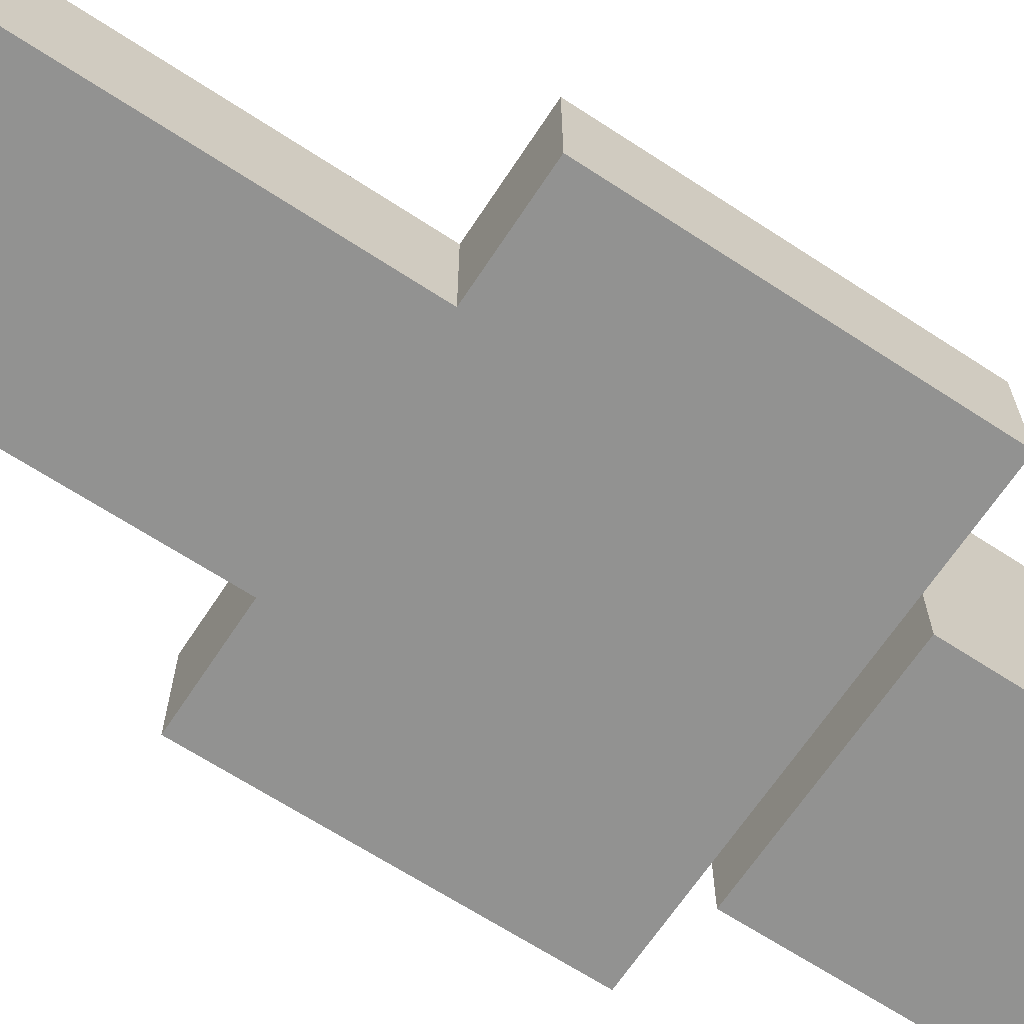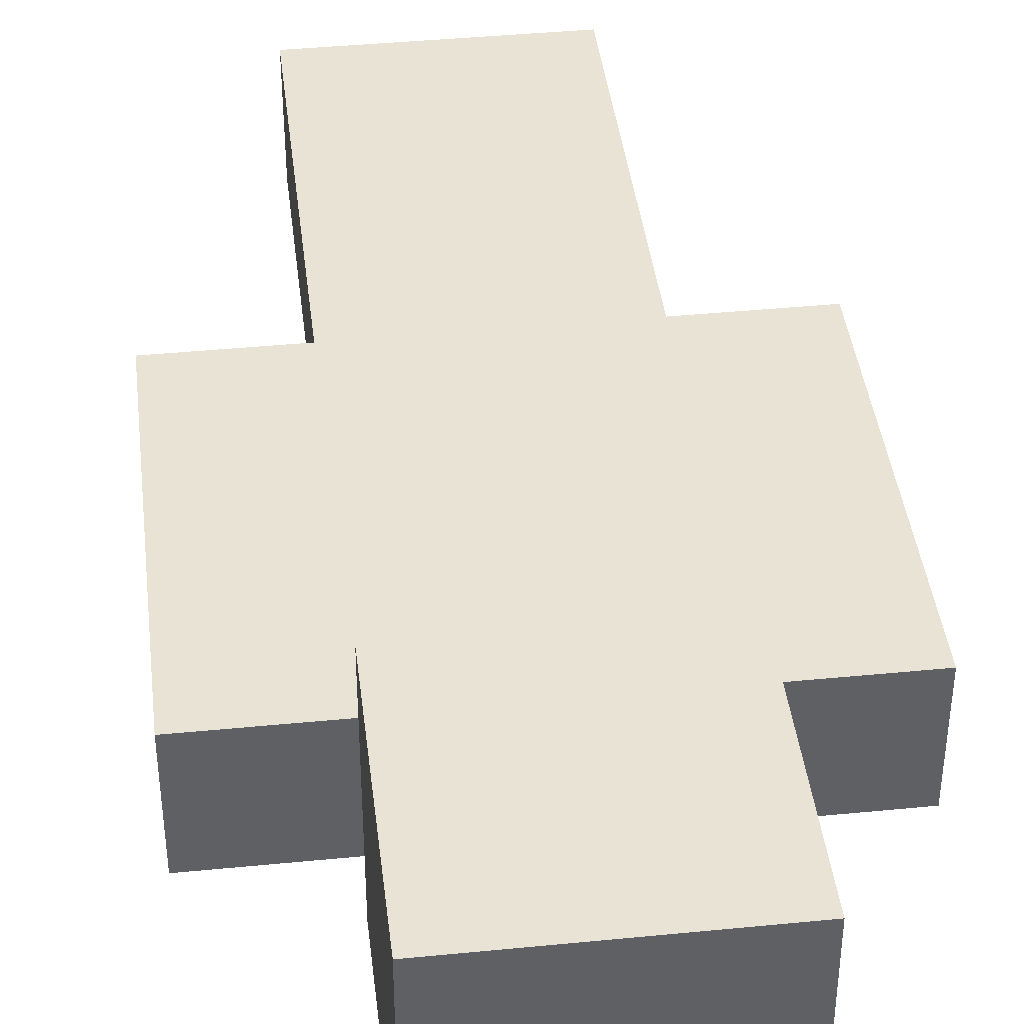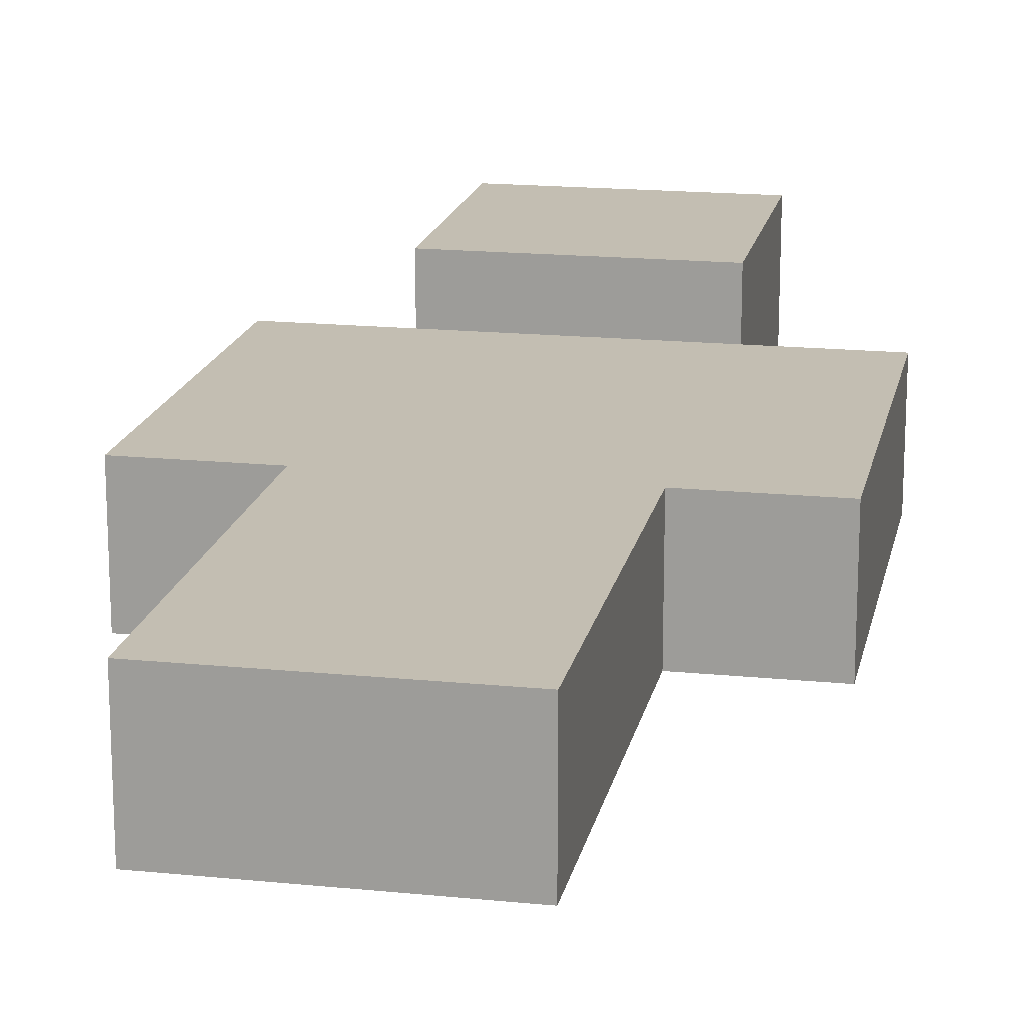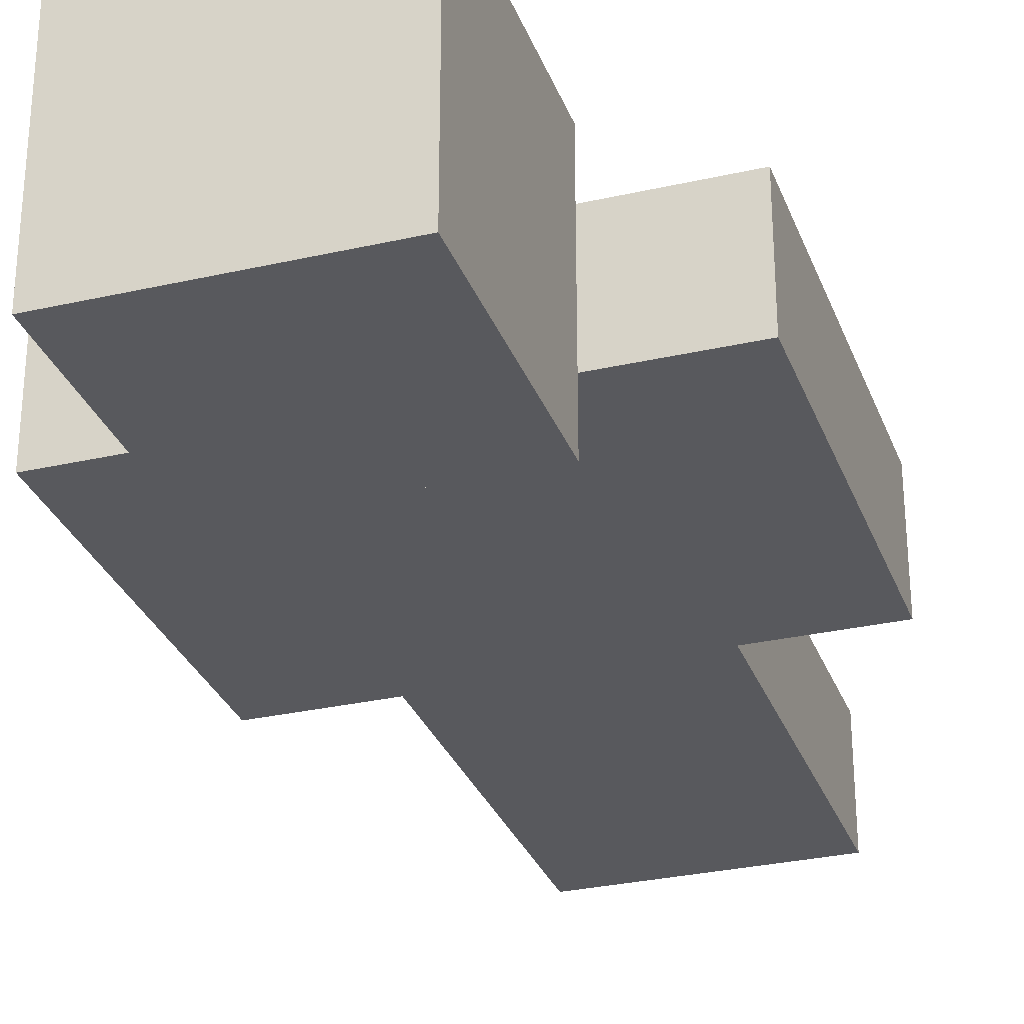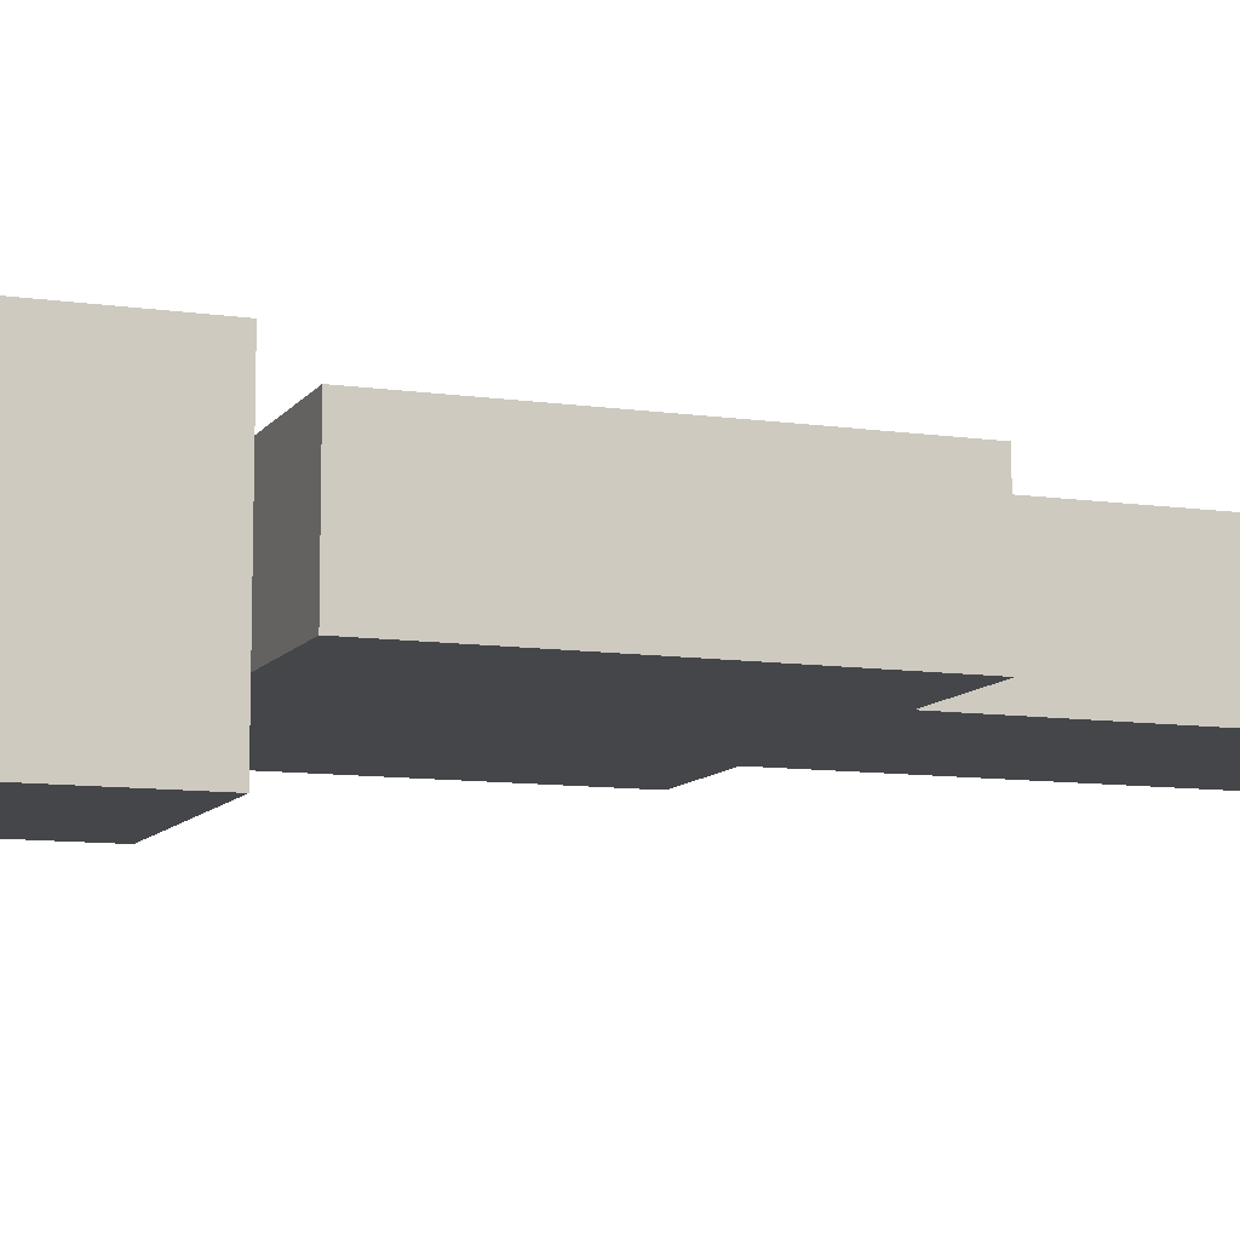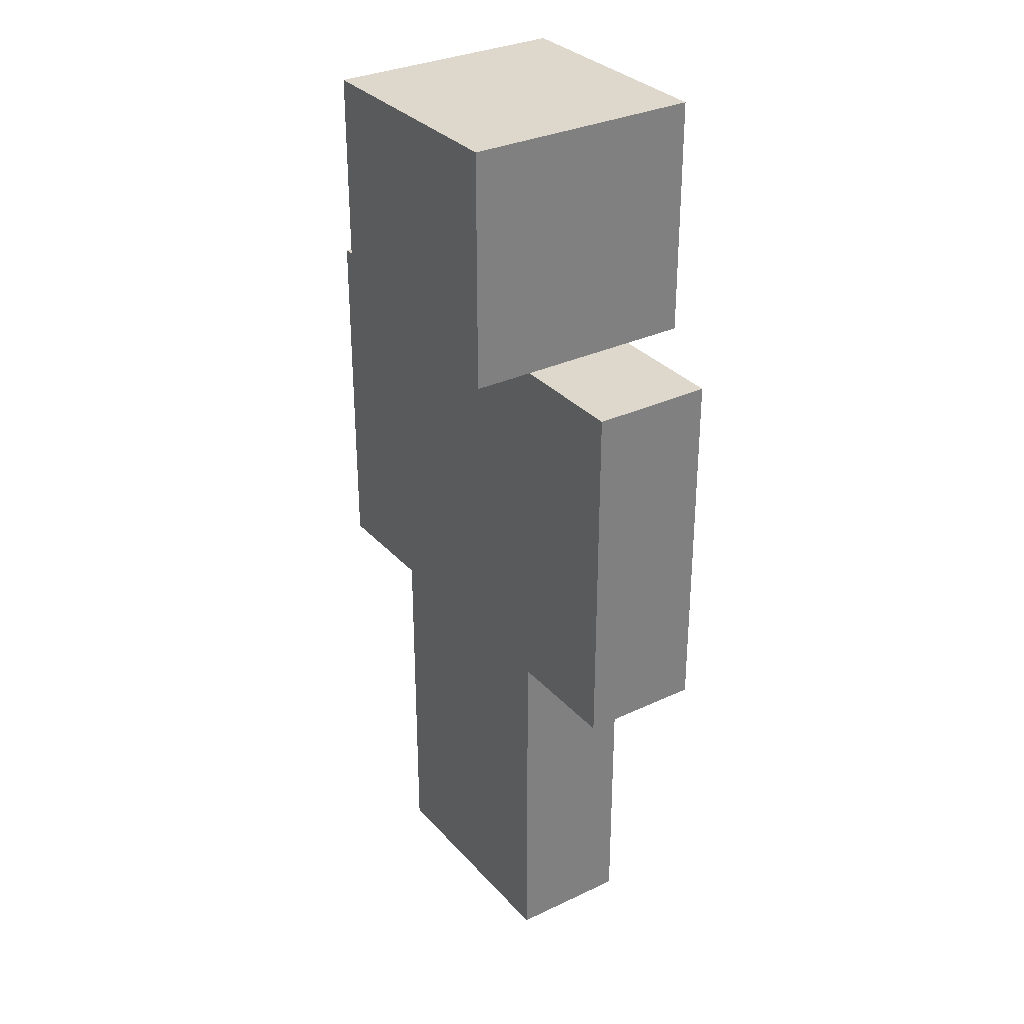
<metadata>
{"format":"obj","ext":"obj","renderer":"f3d","projection":"perspective","resolution":1024,"background":"white","views":[{"elev":-66.2,"azim":56.7,"up":"+Z"},{"elev":41.3,"azim":173.2,"up":"+Z"},{"elev":17.4,"azim":11.3,"up":"+Z"},{"elev":-30.0,"azim":-161.6,"up":"+Z"},{"elev":-9.7,"azim":-110.6,"up":"+Z"},{"elev":31.3,"azim":56.1,"up":"+Y"}]}
</metadata>
<code>
o Right_Leg
v -0.25 0 -0.125
v -0.25 0.75 -0.125
v 0 0 -0.125
v 0 0.75 -0.125
v -0.25 0 0.125
v -0.25 0.75 0.125
v -0 0 0.125
v -0 0.75 0.125
f 1 2 4 3
f 3 4 8 7
f 7 8 6 5
f 5 6 2 1
f 3 7 5 1
f 8 4 2 6
o Left_Leg
v 0 0 -0.125
v 0 0.75 -0.125
v 0.25 0 -0.125
v 0.25 0.75 -0.125
v 0 0 0.125
v 0 0.75 0.125
v 0.25 0 0.125
v 0.25 0.75 0.125
f 9 10 12 11
f 11 12 16 15
f 15 16 14 13
f 13 14 10 9
f 11 15 13 9
f 16 12 10 14
o Body
v -0.25 0.75 -0.125
v -0.25 1.5 -0.125
v 0.25 0.75 -0.125
v 0.25 1.5 -0.125
v -0.25 0.75 0.125
v -0.25 1.5 0.125
v 0.25 0.75 0.125
v 0.25 1.5 0.125
f 17 18 20 19
f 19 20 24 23
f 23 24 22 21
f 21 22 18 17
f 19 23 21 17
f 24 20 18 22
o Left_Arm
v 0.25 0.75 -0.125
v 0.25 1.5 -0.125
v 0.5 0.75 -0.125
v 0.5 1.5 -0.125
v 0.25 0.75 0.125
v 0.25 1.5 0.125
v 0.5 0.75 0.125
v 0.5 1.5 0.125
f 25 26 28 27
f 27 28 32 31
f 31 32 30 29
f 29 30 26 25
f 27 31 29 25
f 32 28 26 30
o Right_Arm
v -0.5 0.75 -0.125
v -0.5 1.5 -0.125
v -0.25 0.75 -0.125
v -0.25 1.5 -0.125
v -0.5 0.75 0.125
v -0.5 1.5 0.125
v -0.25 0.75 0.125
v -0.25 1.5 0.125
f 33 34 36 35
f 35 36 40 39
f 39 40 38 37
f 37 38 34 33
f 35 39 37 33
f 40 36 34 38
o Head
v -0.25 1.5 -0.25
v -0.25 2 -0.25
v 0.25 1.5 -0.25
v 0.25 2 -0.25
v -0.25 1.5 0.25
v -0.25 2 0.25
v 0.25 1.5 0.25
v 0.25 2 0.25
f 41 42 44 43
f 43 44 48 47
f 47 48 46 45
f 45 46 42 41
f 43 47 45 41
f 48 44 42 46

</code>
